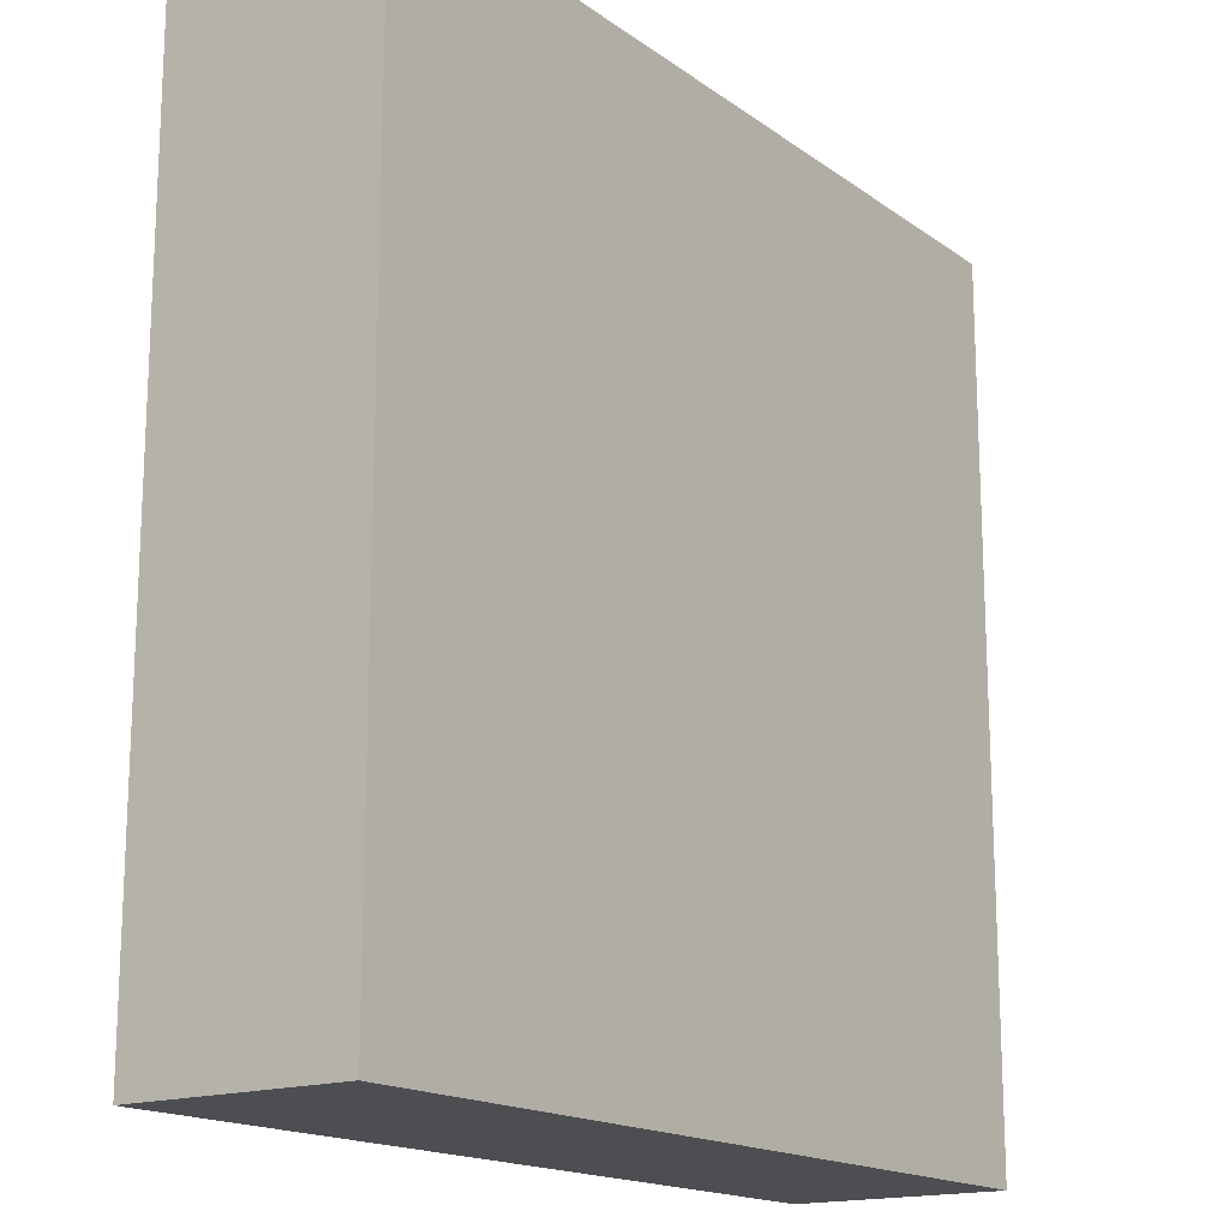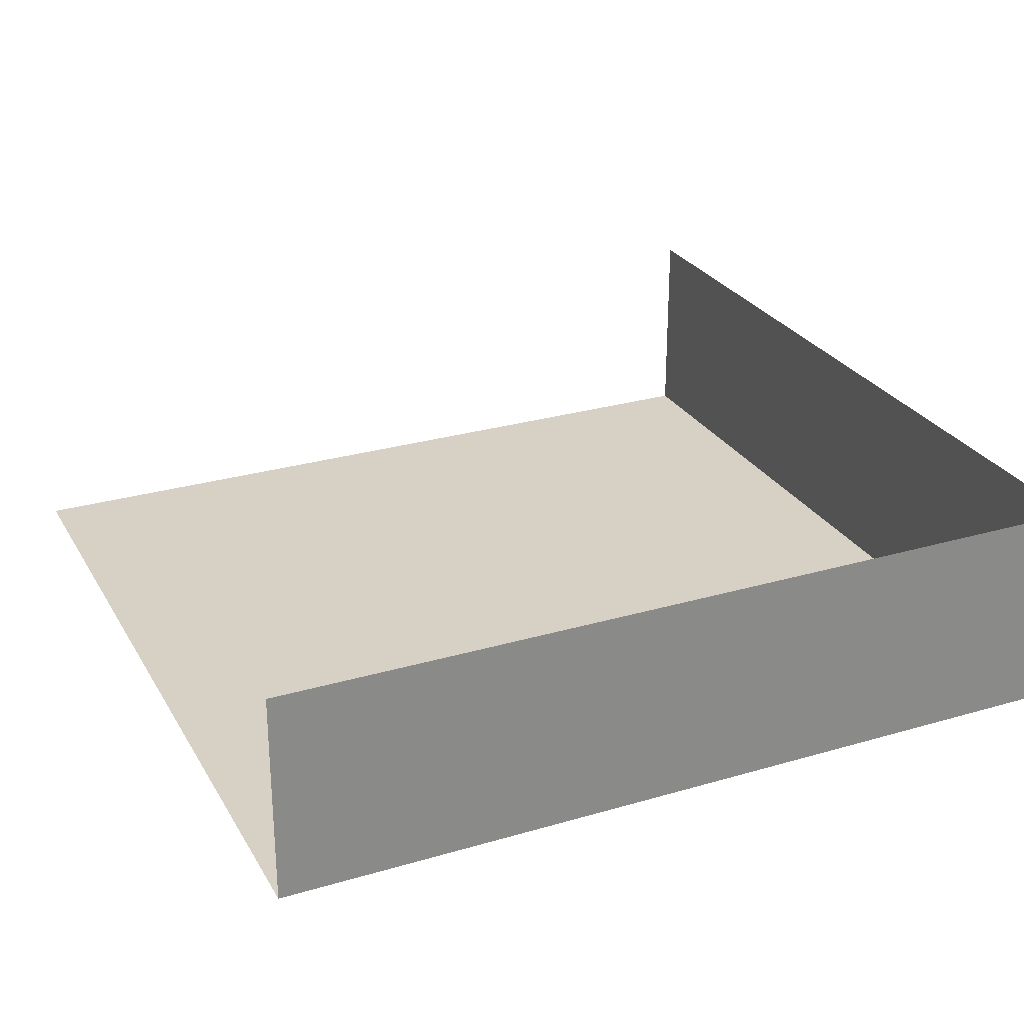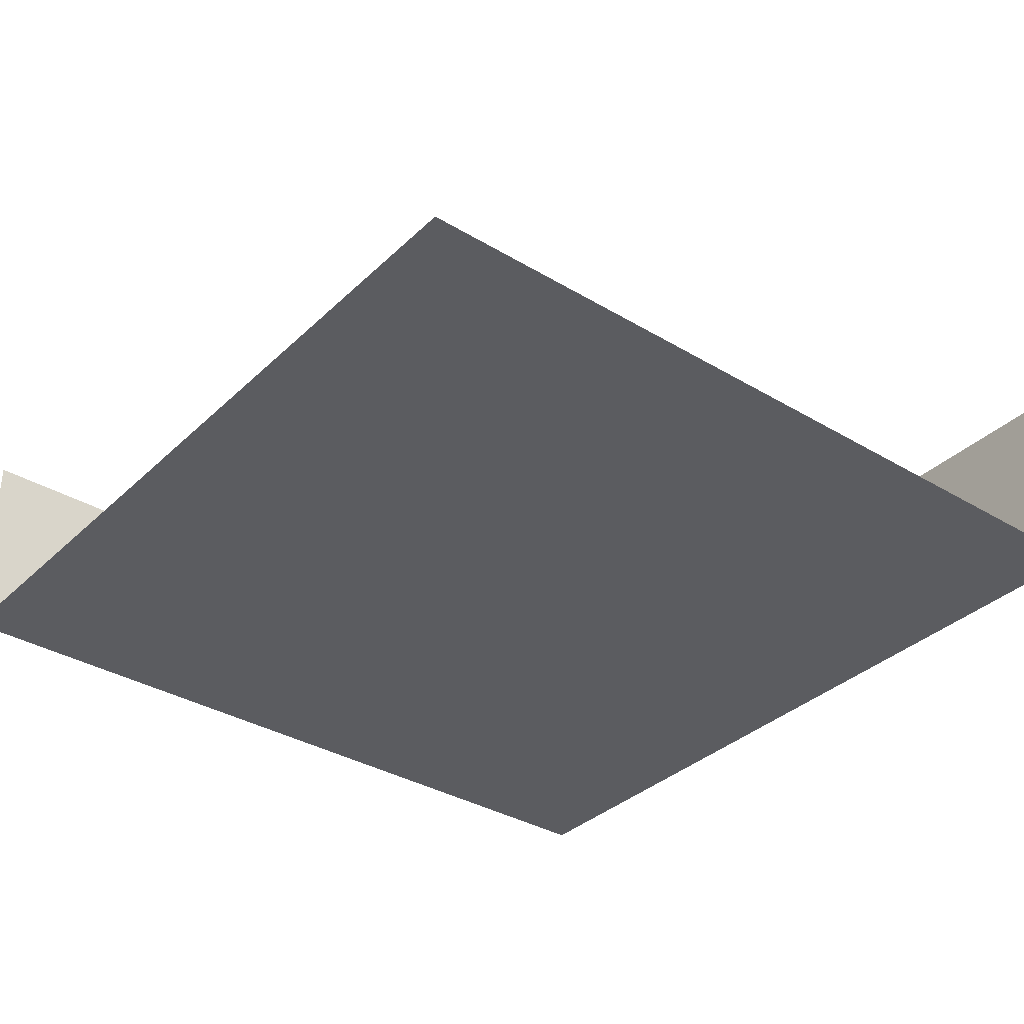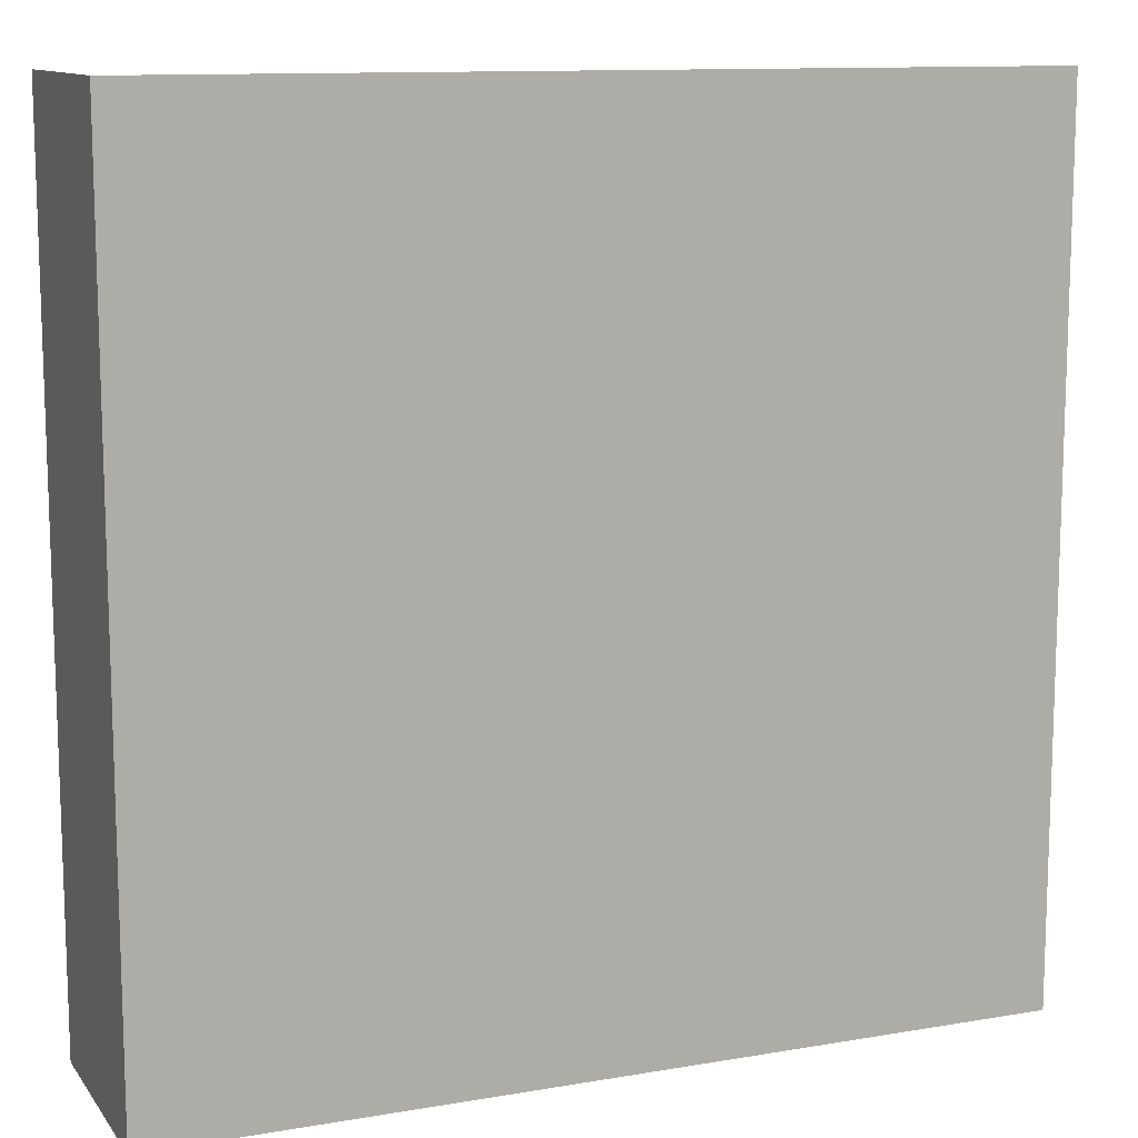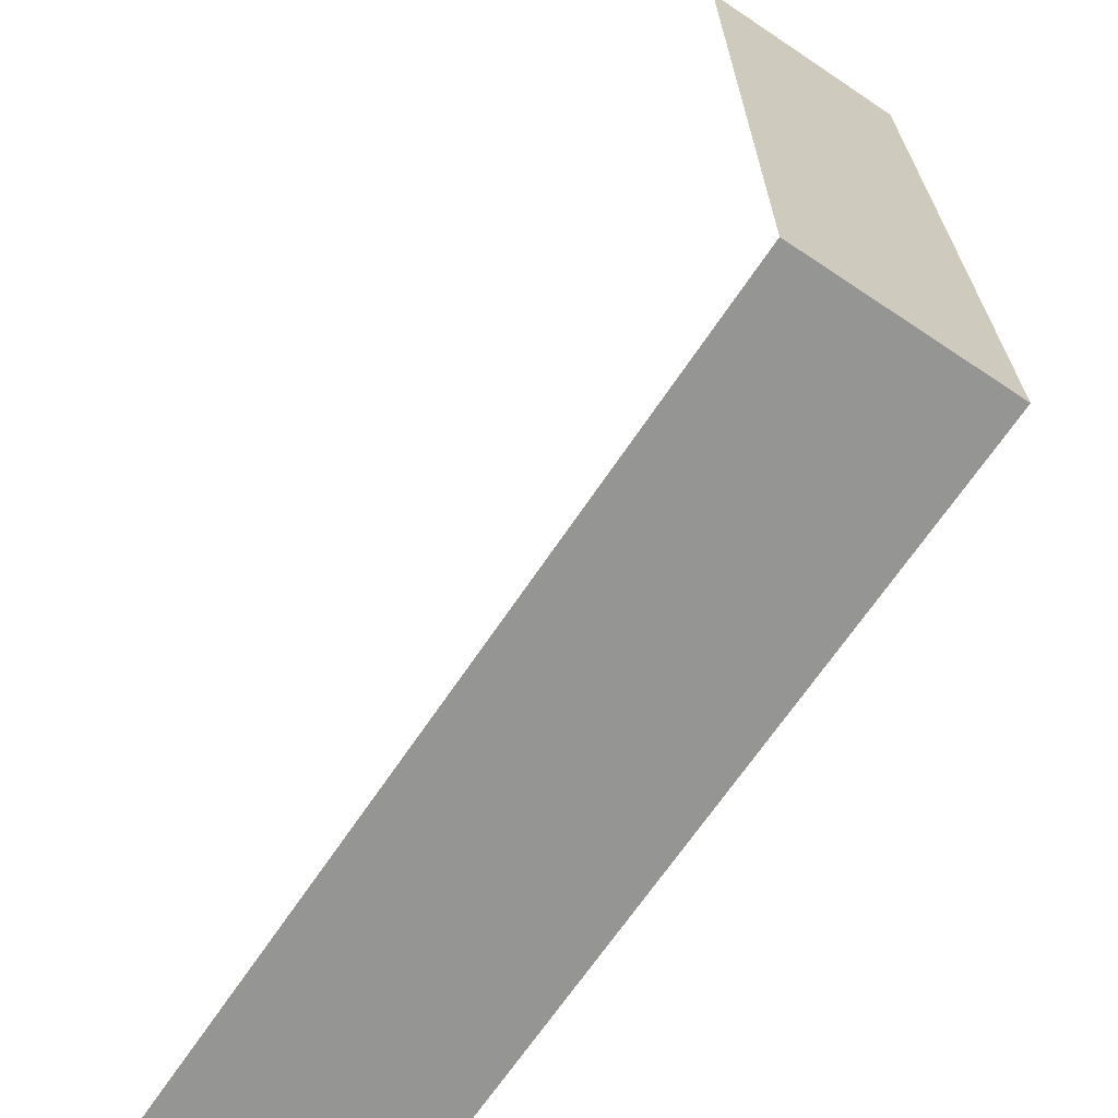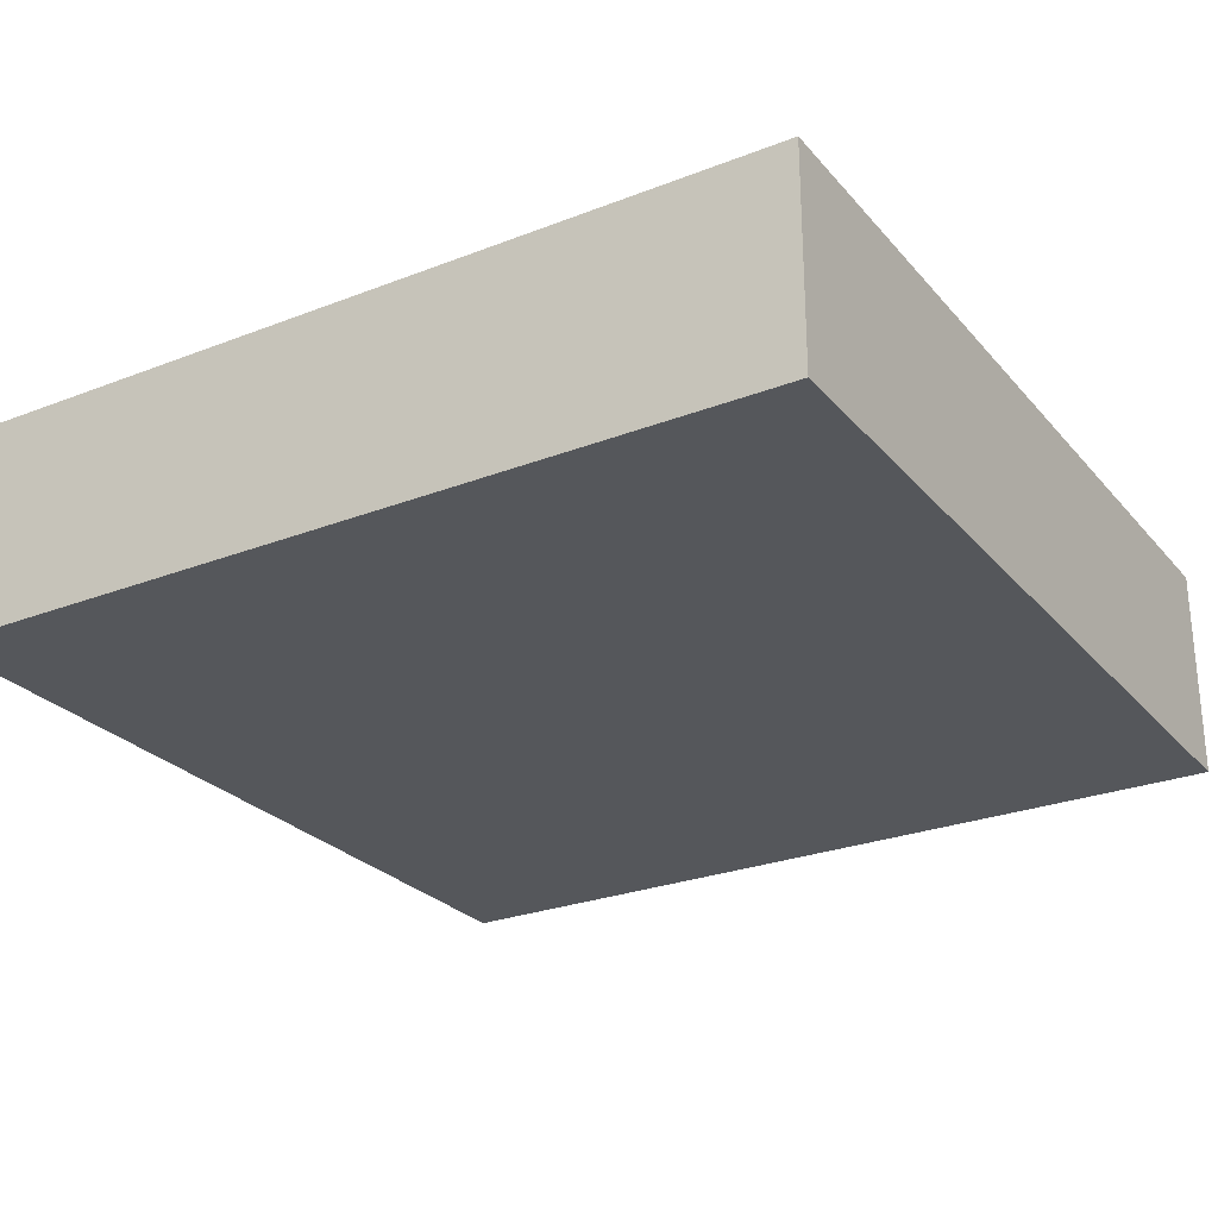
<metadata>
{"format":"obj","ext":"obj","renderer":"f3d","projection":"perspective","resolution":1024,"background":"white","views":[{"elev":-16.6,"azim":-54.6,"up":"+Z"},{"elev":27.0,"azim":155.6,"up":"+Y"},{"elev":-34.8,"azim":51.3,"up":"+Y"},{"elev":11.7,"azim":-22.3,"up":"+Z"},{"elev":-67.3,"azim":-123.8,"up":"+Z"},{"elev":-26.5,"azim":-148.7,"up":"+Y"}]}
</metadata>
<code>
o Cube
v 10 0 -10
v -10 0 -10
v 10 0 10
v -10 0 10
v 10 5 -10
v -10 5 -10
v -10 5 10
f 3 2 4
f 1 6 2
f 2 7 4
f 3 1 2
f 1 5 6
f 2 6 7

</code>
